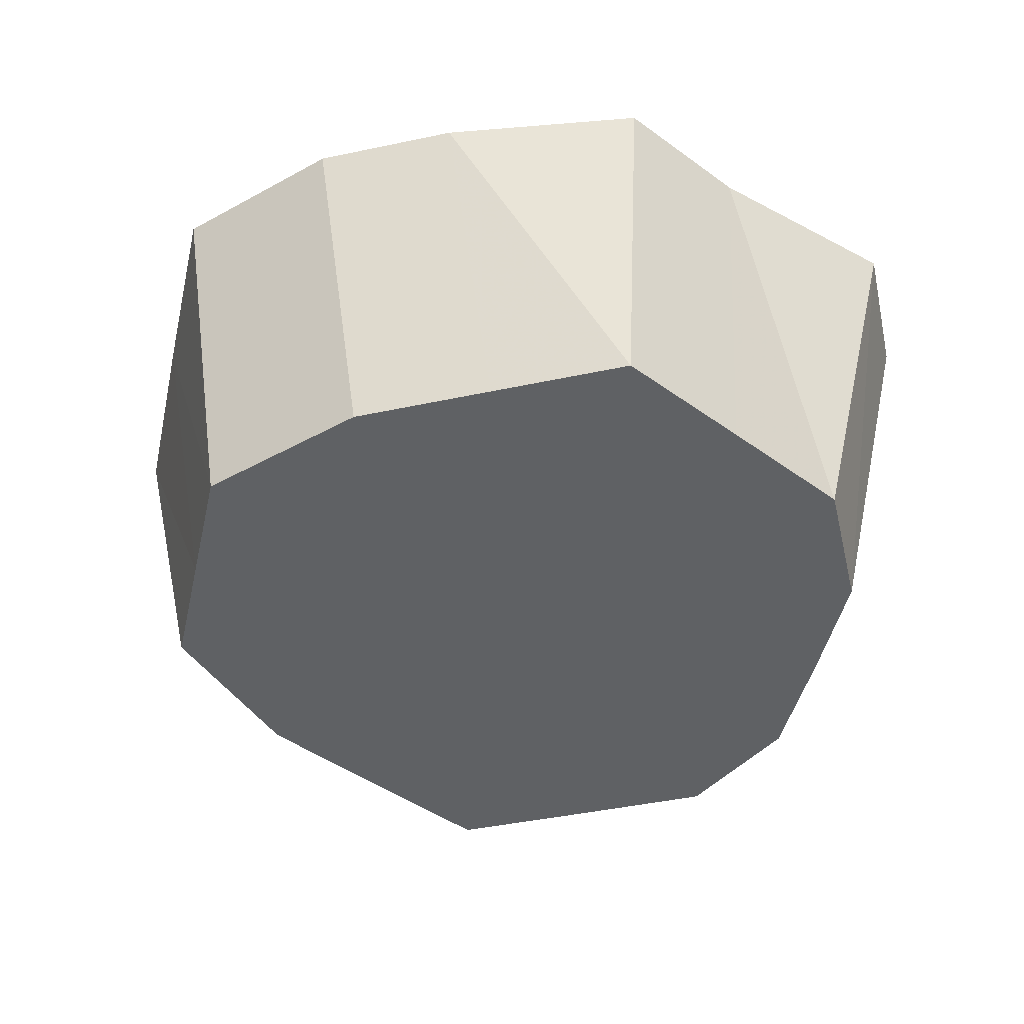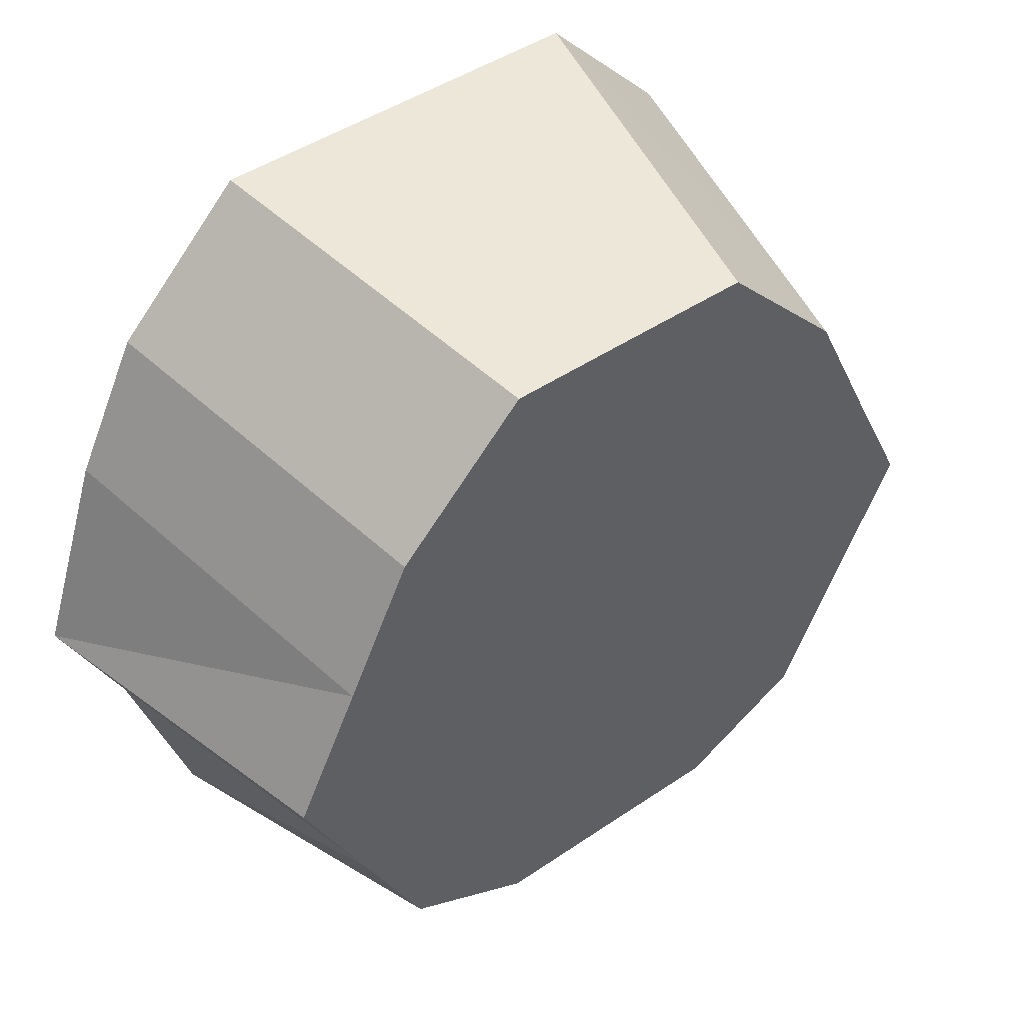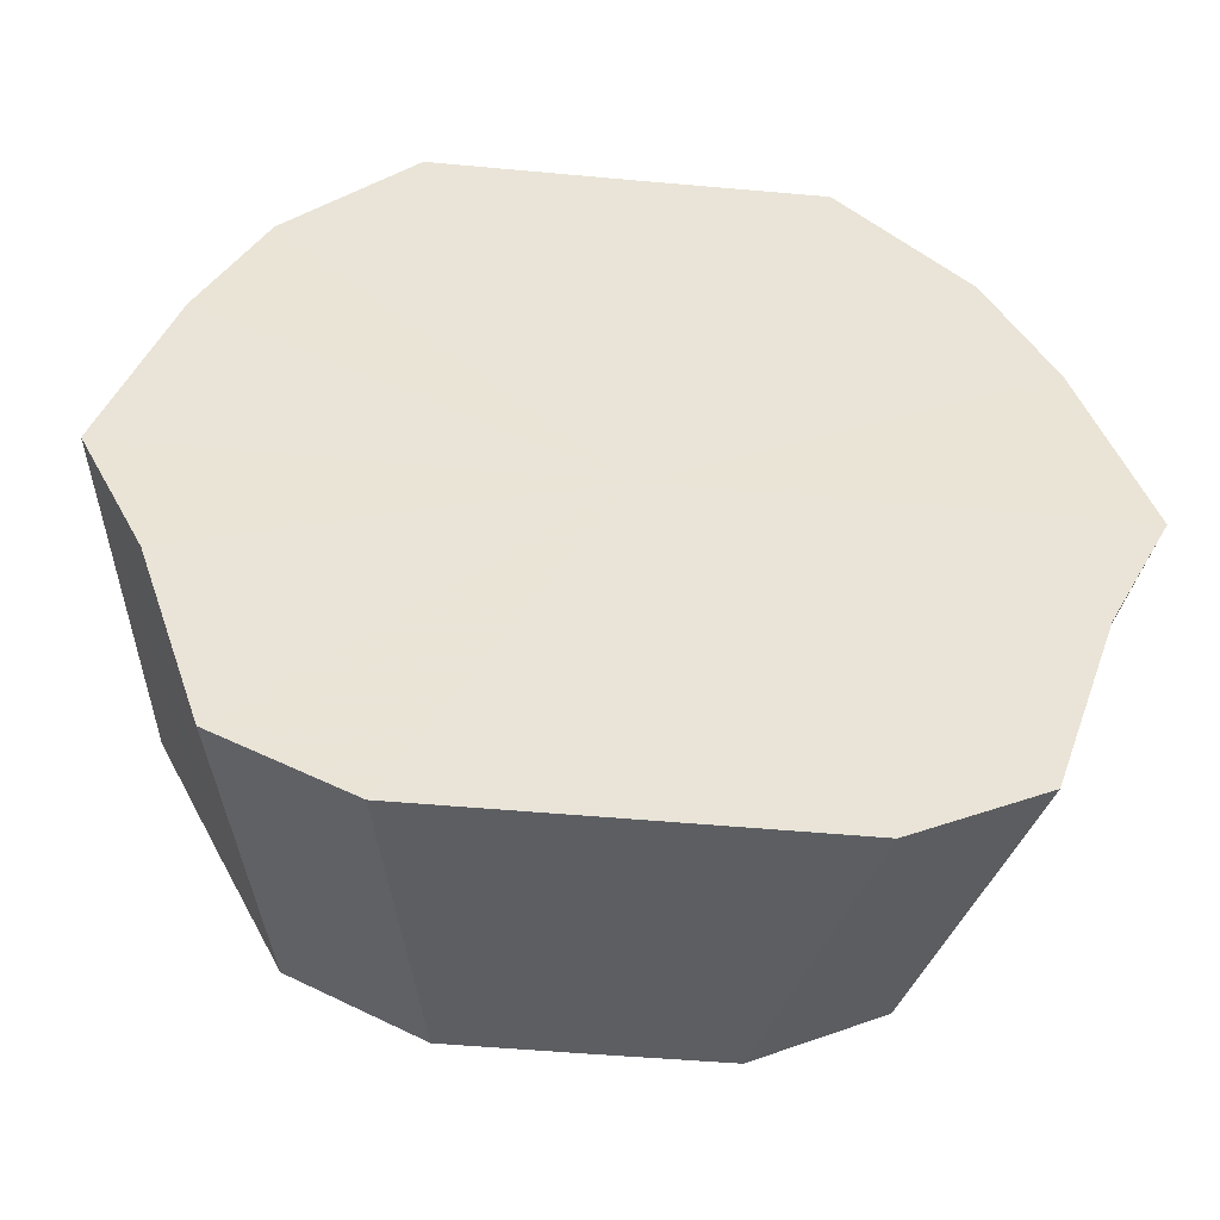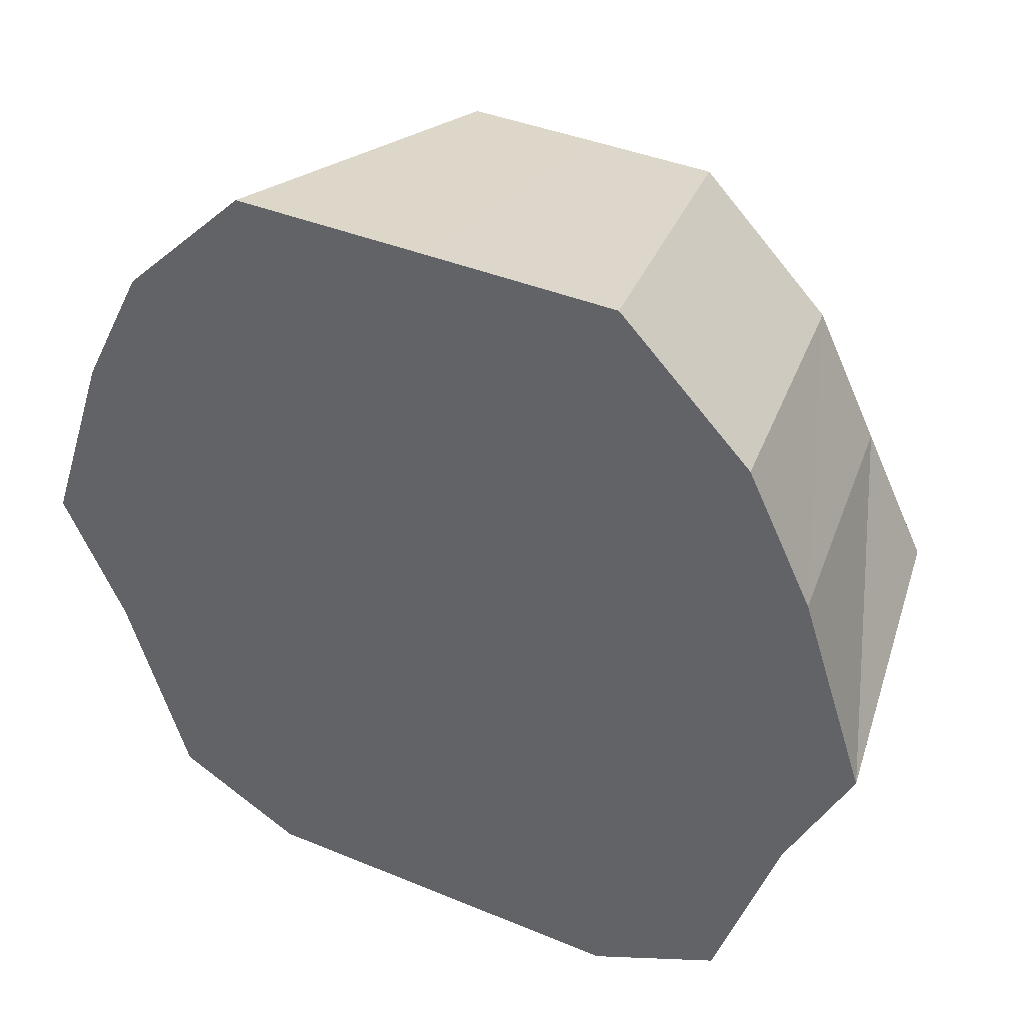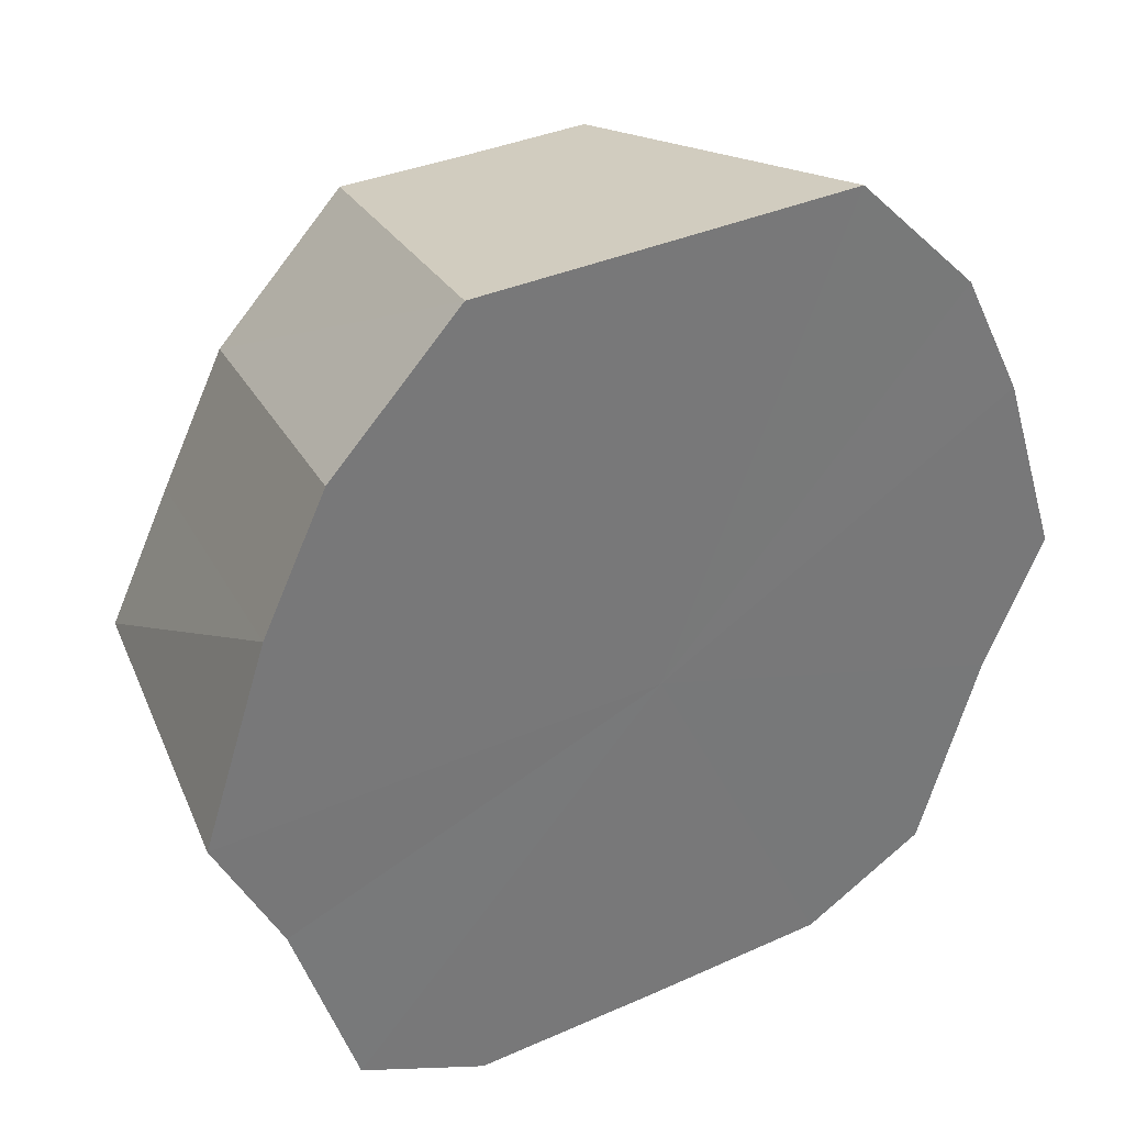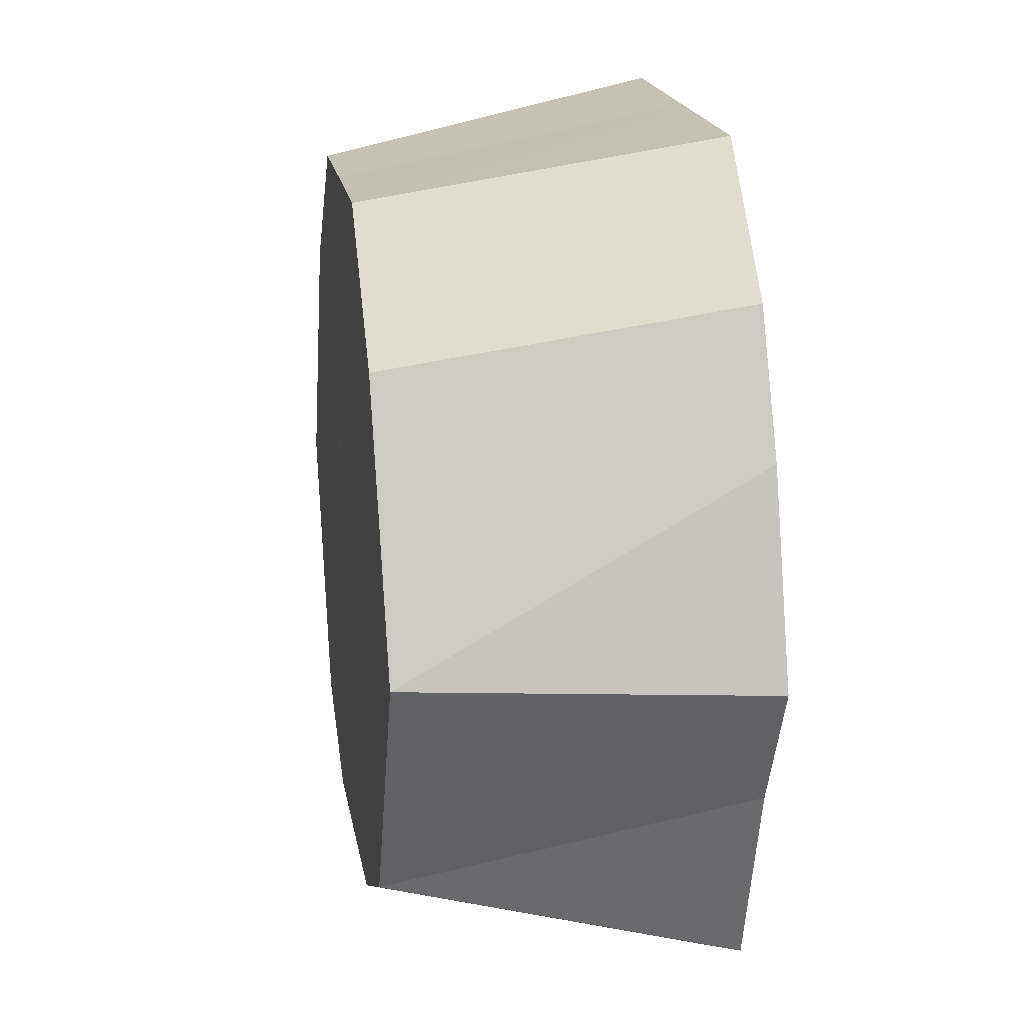
<metadata>
{"format":"obj","ext":"obj","renderer":"f3d","projection":"perspective","resolution":1024,"background":"white","views":[{"elev":-45.9,"azim":-103.0,"up":"+Z"},{"elev":45.0,"azim":141.6,"up":"+Y"},{"elev":-48.1,"azim":-5.9,"up":"+Y"},{"elev":39.1,"azim":27.5,"up":"+Y"},{"elev":34.5,"azim":-31.3,"up":"+Y"},{"elev":18.4,"azim":-99.3,"up":"+Y"}]}
</metadata>
<code>
o 24358
v 2228 1862 14.3
v 2228 1862 14.3
v 2228 1862 14.25
v 2228 1862 14.3
v 2228 1862 14.25
v 2228 1862 14.3
v 2228 1862 14.25
v 2228 1862 14.3
v 2228 1862 14.25
v 2228 1862 14.3
v 2228 1862 14.25
v 2228 1862 14.3
v 2228 1862 14.25
v 2228 1862 14.3
v 2228 1862 14.3
v 2228 1862 14.25
v 2228 1862 14.3
v 2228 1862 14.3
v 2228 1862 14.25
v 2228 1862 14.3
v 2228 1862 14.3
v 2228 1862 14.25
v 2228 1862 14.3
v 2228 1862 14.3
v 2228 1862 14.25
v 2228 1862 14.3
v 2228 1862 14.3
v 2228 1862 14.25
v 2228 1862 14.3
v 2228 1862 14.3
v 2228 1862 14.25
v 2228 1862 14.3
v 2228 1862 14.3
v 2228 1862 14.25
v 2228 1862 14.3
v 2228 1862 14.25
v 2228 1862 14.25
v 2228 1862 14.25
v 2228 1862 14.25
v 2228 1862 14.3
v 2228 1862 14.25
v 2228 1862 14.3
v 2228 1862 14.25
v 2228 1862 14.25
v 2228 1862 14.25
v 2228 1862 14.25
v 2228 1862 14.3
v 2228 1862 14.3
v 2228 1862 14.25
v 2228 1862 14.3
v 2228 1862 14.3
v 2228 1862 14.3
v 2228 1862 14.25
v 2228 1862 14.25
v 2228 1862 14.3
v 2228 1862 14.25
v 2228 1862 14.3
v 2228 1862 14.25
v 2228 1862 14.25
v 2228 1862 14.3
v 2228 1862 14.25
v 2228 1862 14.3
v 2228 1862 14.3
v 2228 1862 14.3
v 2228 1862 14.3
v 2228 1862 14.3
v 2228 1862 14.3
v 2228 1862 14.3
v 2228 1862 14.3
v 2228 1862 14.3
v 2228 1862 14.3
v 2228 1862 14.3
v 2228 1862 14.3
v 2228 1862 14.3
v 2228 1862 14.3
v 2228 1862 14.3
v 2228 1862 14.3
v 2228 1862 14.3
f 1 2 3
f 2 4 5
f 6 1 7
f 4 8 9
f 10 9 5
f 5 9 11
f 12 7 13
f 13 7 11
f 14 6 13
f 15 16 9
f 9 16 11
f 8 17 16
f 18 13 19
f 19 13 11
f 20 14 19
f 17 21 22
f 23 22 16
f 16 22 11
f 24 19 25
f 25 19 11
f 26 20 25
f 27 28 22
f 22 28 11
f 21 29 28
f 29 30 31
f 32 31 28
f 28 31 11
f 30 33 34
f 33 35 36
f 37 38 11
f 39 37 11
f 40 41 36
f 36 41 11
f 35 42 41
f 43 44 11
f 45 43 11
f 41 46 11
f 47 46 41
f 42 48 46
f 46 49 11
f 48 26 49
f 50 49 46
f 49 25 11
f 51 25 49
f 52 53 54
f 55 54 56
f 57 58 59
f 60 61 58
f 62 63 64
f 64 63 65
f 66 63 62
f 65 63 67
f 68 63 66
f 67 63 69
f 70 63 68
f 69 63 71
f 72 63 70
f 71 63 73
f 74 63 72
f 73 63 75
f 76 63 74
f 75 63 77
f 78 63 76
f 77 63 78

</code>
